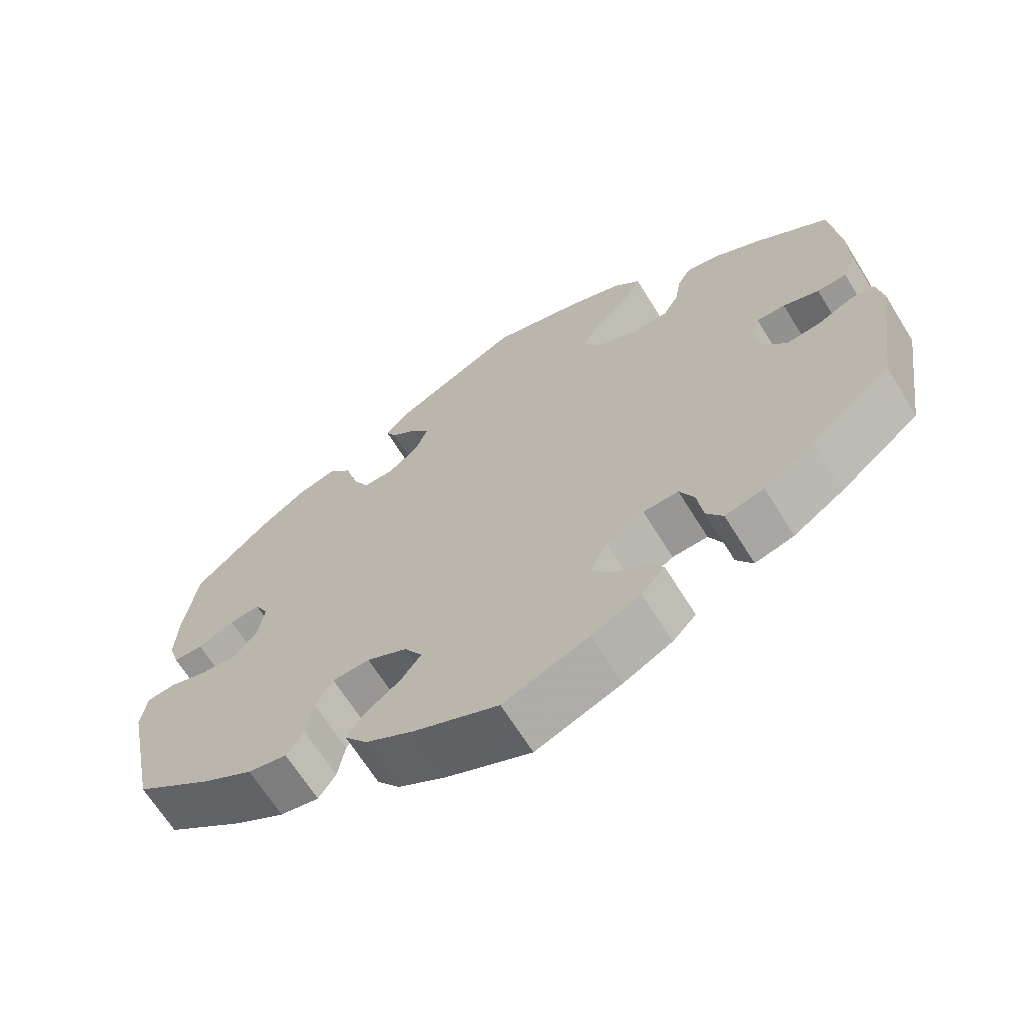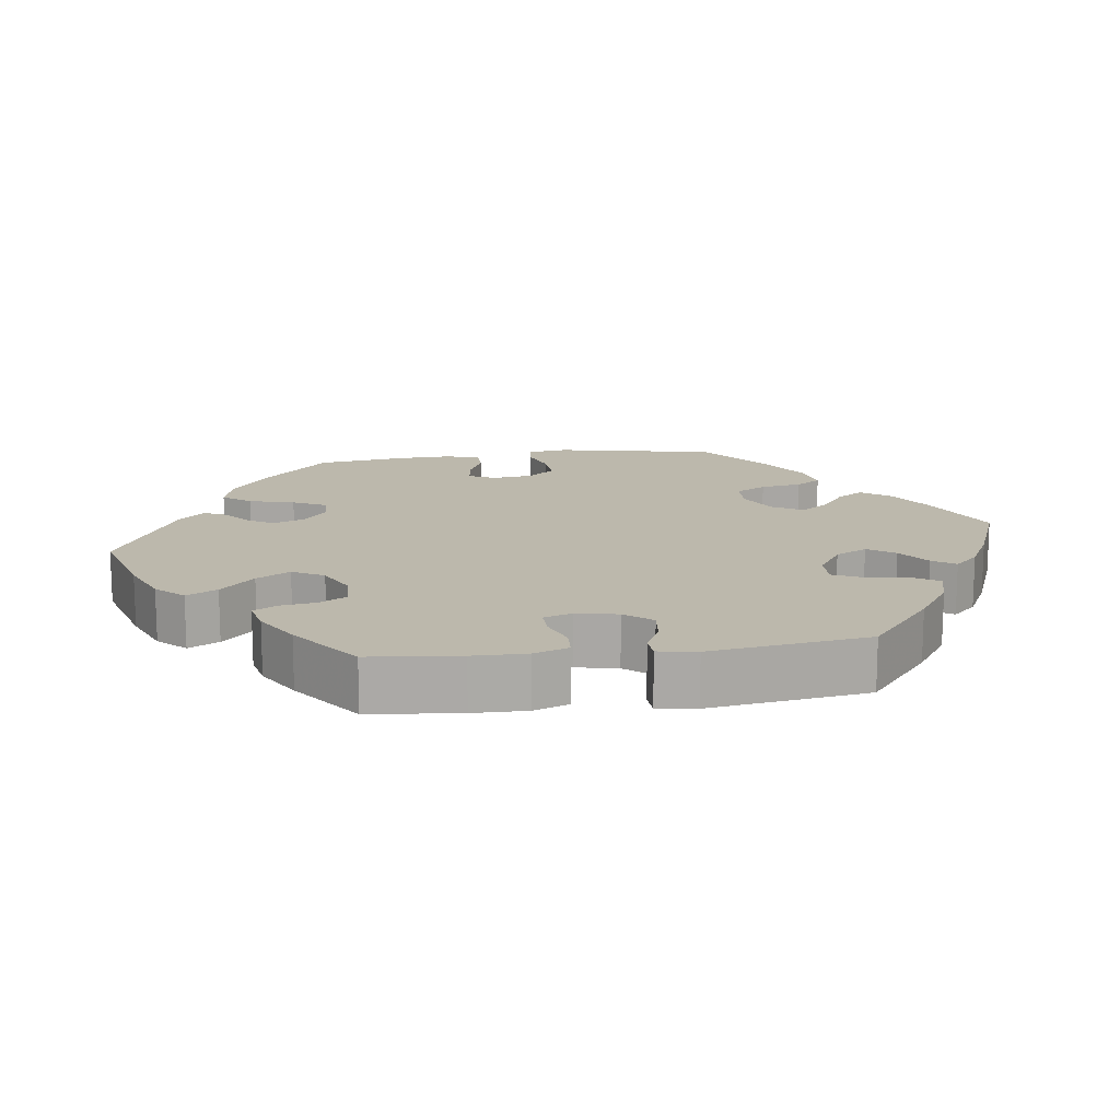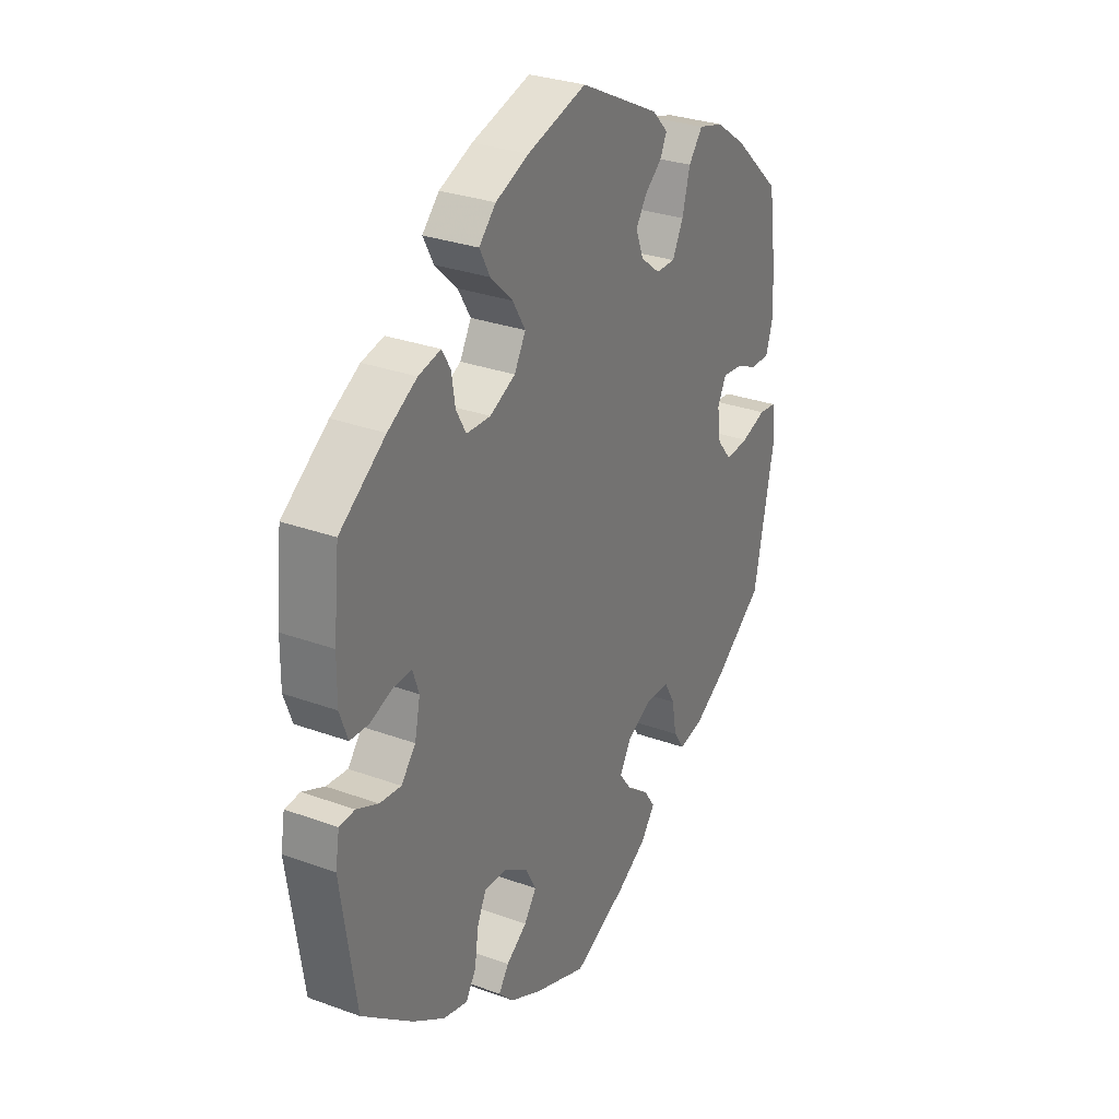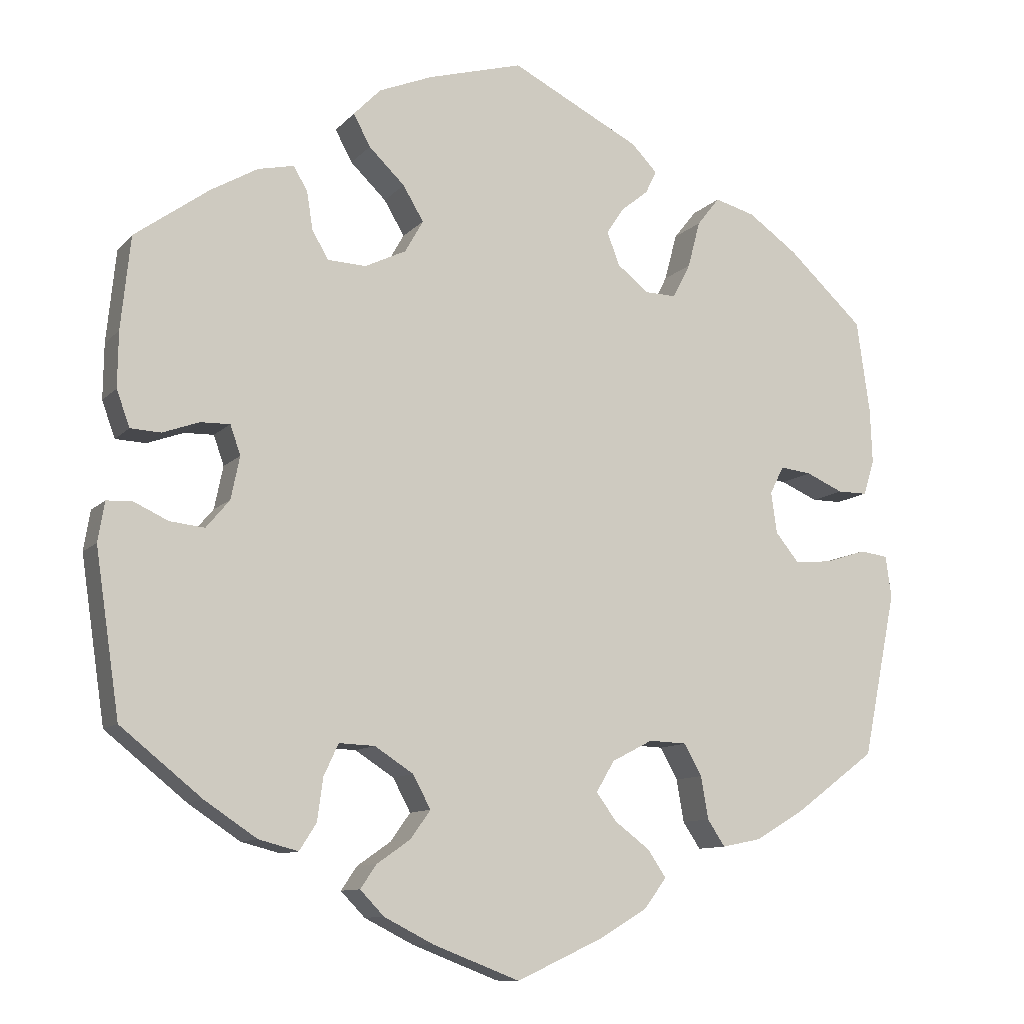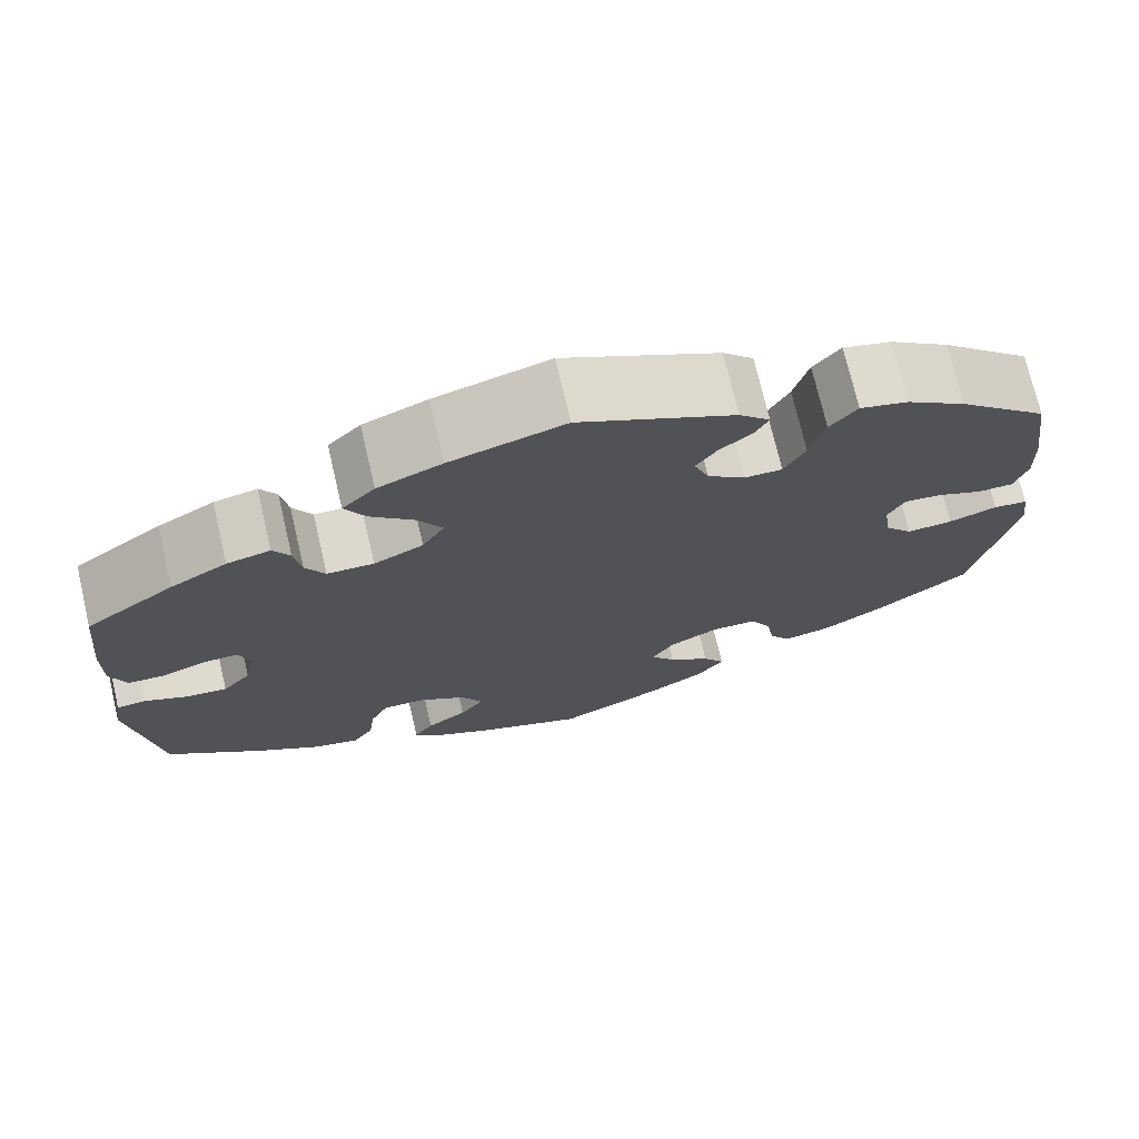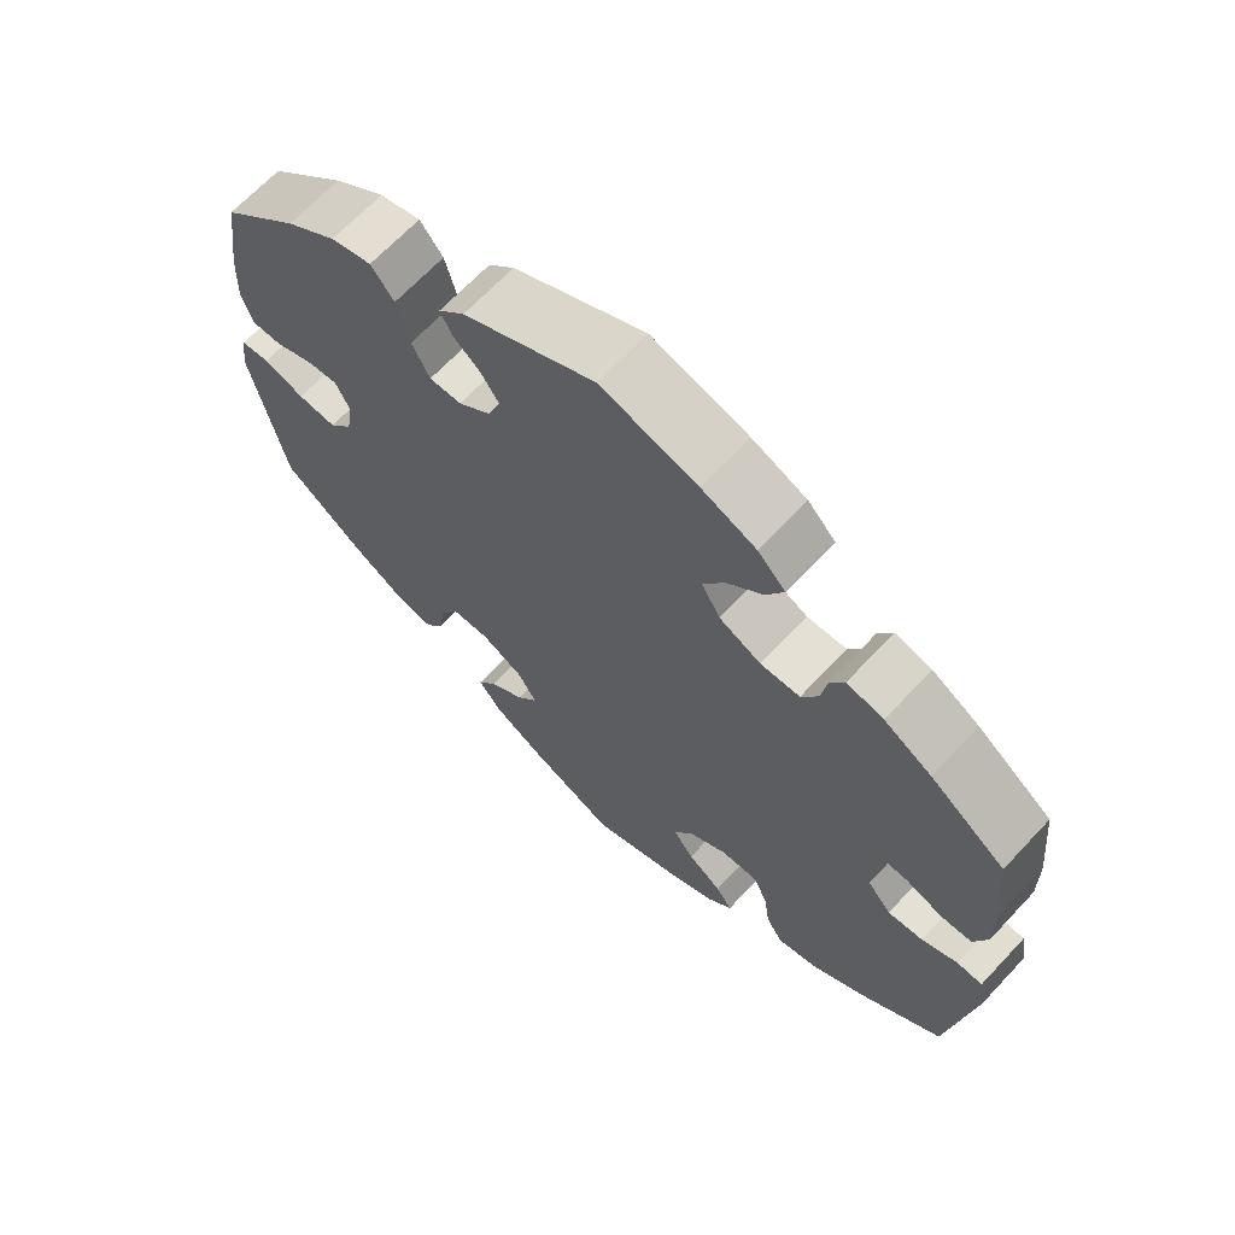
<metadata>
{"format":"obj","ext":"obj","renderer":"f3d","projection":"perspective","resolution":1024,"background":"white","views":[{"elev":-66.8,"azim":31.9,"up":"+Z"},{"elev":14.6,"azim":82.3,"up":"+Y"},{"elev":29.8,"azim":118.1,"up":"+Z"},{"elev":-10.4,"azim":155.8,"up":"+Z"},{"elev":73.2,"azim":166.8,"up":"+Z"},{"elev":66.9,"azim":43.1,"up":"+Z"}]}
</metadata>
<code>
v 0.119 0.07 -0.574
v 0.527 0.07 -0.032
v -0.543 0.07 0.061
v -0.28 0.07 0.429
v 0.4 0.07 -0.021
v 0.301 0.07 -0.46
v -0.16 0.07 0.434
v -0.196 0.07 0.319
v -0.502 0.07 0.061
v 0.551 0.07 0.109
v 0.203 0.07 0.553
v -0.389 0.07 0.05
v 0.217 0.07 0.472
v 0.323 0.07 0.431
v 0.14 0.07 0.378
v -0.451 0.07 0.083
v 0.436 0.07 0.383
v 0.479 0.07 -0.054
v 0 0.07 -0.62
v 0.442 0.07 0.076
v -0.177 0.07 0.531
v -0.136 0.07 0.398
v -0.215 0.07 -0.486
v 0.432 0.07 -0.059
v -0.212 0.07 0.495
v -0.558 0.07 0.109
v -0.575 0.07 -0.028
v -0.305 0.07 -0.443
v 0.13 0.07 0.583
v -0.583 0.07 -0.085
v 0.221 0.07 0.307
v -0.428 0.07 -0.391
v -0.311 0.07 0.468
v 0.168 0.07 0.425
v -0.434 0.07 0.405
v 0.388 0.07 0.037
v -0.555 0.07 0.184
v -0.139 0.07 -0.333
v 0.278 0.07 -0.424
v -0.239 0.07 0.318
v -0.366 0.07 0.453
v 0.372 0.07 0.42
v -0.537 0.07 -0.31
v 0.426 0.07 -0.399
v -0.195 0.07 -0.304
v 0.197 0.07 -0.474
v -0 0.07 0.62
v 0.533 0.07 0.06
v 0.492 0.07 0.058
v -0.197 0.07 0.464
v -0.142 0.07 -0.413
v 0.537 0.07 -0.31
v 0.186 0.07 -0.54
v -0.481 0.07 -0.041
v 0.55 0.07 0.184
v -0.408 0.07 0.088
v 0.151 0.07 -0.442
v -0.247 0.07 -0.306
v -0.429 0.07 -0.045
v 0.304 0.07 0.399
v -0.359 0.07 -0.432
v -0.153 0.07 0.353
v 0.561 0.07 -0.034
v -0.263 0.07 0.365
v 0.24 0.07 0.515
v 0.274 0.07 0.309
v -0.536 0.07 -0.023
v -0.118 0.07 -0.566
v 0.124 0.07 -0.404
v 0.25 0.07 -0.323
v -0.114 0.07 -0.375
v -0.537 0.07 0.31
v -0.19 0.07 -0.449
v 0.355 0.07 -0.446
v 0.296 0.07 0.348
v 0.537 0.07 0.31
v -0.281 0.07 -0.407
v -0.184 0.07 -0.527
v 0.57 0.07 -0.088
v 0.27 0.07 -0.366
v -0.271 0.07 -0.349
v 0.402 0.07 0.077
v 0.219 0.07 -0.506
v 0.148 0.07 -0.359
v 0.165 0.07 0.334
v -0.397 0.07 -0.006
v 0.201 0.07 -0.325
v 0.119 -0 -0.574
v 0.527 -0 -0.032
v -0.543 -0 0.061
v -0.28 -0 0.429
v 0.4 -0 -0.021
v 0.301 -0 -0.46
v -0.16 -0 0.434
v -0.196 -0 0.319
v -0.502 -0 0.061
v 0.551 -0 0.109
v 0.203 -0 0.553
v -0.389 -0 0.05
v 0.217 -0 0.472
v 0.323 -0 0.431
v 0.14 -0 0.378
v -0.451 -0 0.083
v 0.436 -0 0.383
v 0.479 -0 -0.054
v 0 -0 -0.62
v 0.442 -0 0.076
v -0.177 -0 0.531
v -0.136 -0 0.398
v -0.215 -0 -0.486
v 0.432 -0 -0.059
v -0.212 -0 0.495
v -0.558 -0 0.109
v -0.575 -0 -0.028
v -0.305 -0 -0.443
v 0.13 -0 0.583
v -0.583 -0 -0.085
v 0.221 -0 0.307
v -0.428 -0 -0.391
v -0.311 -0 0.468
v 0.168 -0 0.425
v -0.434 -0 0.405
v 0.388 -0 0.037
v -0.555 -0 0.184
v -0.139 -0 -0.333
v 0.278 -0 -0.424
v -0.239 -0 0.318
v -0.366 -0 0.453
v 0.372 -0 0.42
v -0.537 -0 -0.31
v 0.426 -0 -0.399
v -0.195 -0 -0.304
v 0.197 -0 -0.474
v -0 -0 0.62
v 0.533 -0 0.06
v 0.492 -0 0.058
v -0.197 -0 0.464
v -0.142 -0 -0.413
v 0.537 -0 -0.31
v 0.186 -0 -0.54
v -0.481 -0 -0.041
v 0.55 -0 0.184
v -0.408 -0 0.088
v 0.151 -0 -0.442
v -0.247 -0 -0.306
v -0.429 -0 -0.045
v 0.304 -0 0.399
v -0.359 -0 -0.432
v -0.153 -0 0.353
v 0.561 -0 -0.034
v -0.263 -0 0.365
v 0.24 -0 0.515
v 0.274 -0 0.309
v -0.536 -0 -0.023
v -0.118 -0 -0.566
v 0.124 -0 -0.404
v 0.25 -0 -0.323
v -0.114 -0 -0.375
v -0.537 -0 0.31
v -0.19 -0 -0.449
v 0.355 -0 -0.446
v 0.296 -0 0.348
v 0.537 -0 0.31
v -0.281 -0 -0.407
v -0.184 -0 -0.527
v 0.57 -0 -0.088
v 0.27 -0 -0.366
v -0.271 -0 -0.349
v 0.402 -0 0.077
v 0.219 -0 -0.506
v 0.148 -0 -0.359
v 0.165 -0 0.334
v -0.397 -0 -0.006
v 0.201 -0 -0.325
f 18 2 63 79
f 24 18 79 52
f 5 24 52 44
f 10 48 49 20
f 10 20 82
f 55 10 82
f 76 55 82
f 17 76 82
f 42 17 82 36
f 75 60 14 42
f 66 75 42 36
f 11 65 13 34
f 11 34 15
f 29 11 15
f 47 29 15
f 21 47 15 85
f 7 50 25 21
f 22 7 21 85
f 41 33 4 64
f 41 64 40
f 35 41 40
f 72 35 40
f 37 72 40 8
f 16 9 3 26
f 56 16 26 37
f 30 27 67 54
f 30 54 59
f 43 30 59
f 32 43 59 86
f 81 77 28 61
f 58 81 61 32
f 78 23 73 51
f 78 51 71
f 68 78 71
f 19 68 71
f 1 19 71
f 53 1 71 38
f 57 46 83 53
f 69 57 53 38
f 74 6 39 80
f 74 80 70
f 44 74 70
f 5 44 70
f 31 66 36 5
f 31 5 70 87
f 62 22 85 31
f 8 62 31 87
f 56 37 8
f 12 56 8 87
f 58 32 86 12
f 45 58 12
f 45 12 87 84
f 84 69 38 45
f 166 150 89 105
f 139 166 105 111
f 131 139 111 92
f 107 136 135 97
f 169 107 97
f 169 97 142
f 169 142 163
f 169 163 104
f 123 169 104 129
f 129 101 147 162
f 123 129 162 153
f 121 100 152 98
f 102 121 98
f 102 98 116
f 102 116 134
f 172 102 134 108
f 108 112 137 94
f 172 108 94 109
f 151 91 120 128
f 127 151 128
f 127 128 122
f 127 122 159
f 95 127 159 124
f 113 90 96 103
f 124 113 103 143
f 141 154 114 117
f 146 141 117
f 146 117 130
f 173 146 130 119
f 148 115 164 168
f 119 148 168 145
f 138 160 110 165
f 158 138 165
f 158 165 155
f 158 155 106
f 158 106 88
f 125 158 88 140
f 140 170 133 144
f 125 140 144 156
f 167 126 93 161
f 157 167 161
f 157 161 131
f 157 131 92
f 92 123 153 118
f 174 157 92 118
f 118 172 109 149
f 174 118 149 95
f 95 124 143
f 174 95 143 99
f 99 173 119 145
f 99 145 132
f 171 174 99 132
f 132 125 156 171
f 44 131 161 74
f 74 161 93 6
f 6 93 126 39
f 39 126 167 80
f 80 167 157 70
f 70 157 174 87
f 87 174 171 84
f 84 171 156 69
f 69 156 144 57
f 57 144 133 46
f 46 133 170 83
f 83 170 140 53
f 53 140 88 1
f 1 88 106 19
f 19 106 155 68
f 68 155 165 78
f 78 165 110 23
f 23 110 160 73
f 73 160 138 51
f 51 138 158 71
f 71 158 125 38
f 38 125 132 45
f 45 132 145 58
f 58 145 168 81
f 81 168 164 77
f 77 164 115 28
f 28 115 148 61
f 61 148 119 32
f 32 119 130 43
f 43 130 117 30
f 30 117 114 27
f 27 114 154 67
f 67 154 141 54
f 54 141 146 59
f 59 146 173 86
f 86 173 99 12
f 12 99 143 56
f 56 143 103 16
f 16 103 96 9
f 9 96 90 3
f 3 90 113 26
f 26 113 124 37
f 37 124 159 72
f 72 159 122 35
f 35 122 128 41
f 41 128 120 33
f 33 120 91 4
f 4 91 151 64
f 64 151 127 40
f 40 127 95 8
f 8 95 149 62
f 62 149 109 22
f 22 109 94 7
f 7 94 137 50
f 50 137 112 25
f 25 112 108 21
f 21 108 134 47
f 47 134 116 29
f 29 116 98 11
f 11 98 152 65
f 65 152 100 13
f 13 100 121 34
f 34 121 102 15
f 15 102 172 85
f 85 172 118 31
f 31 118 153 66
f 66 153 162 75
f 75 162 147 60
f 60 147 101 14
f 14 101 129 42
f 42 129 104 17
f 17 104 163 76
f 76 163 142 55
f 55 142 97 10
f 10 97 135 48
f 48 135 136 49
f 49 136 107 20
f 20 107 169 82
f 82 169 123 36
f 36 123 92 5
f 5 92 111 24
f 24 111 105 18
f 18 105 89 2
f 2 89 150 63
f 63 150 166 79
f 79 166 139 52
f 52 139 131 44

</code>
